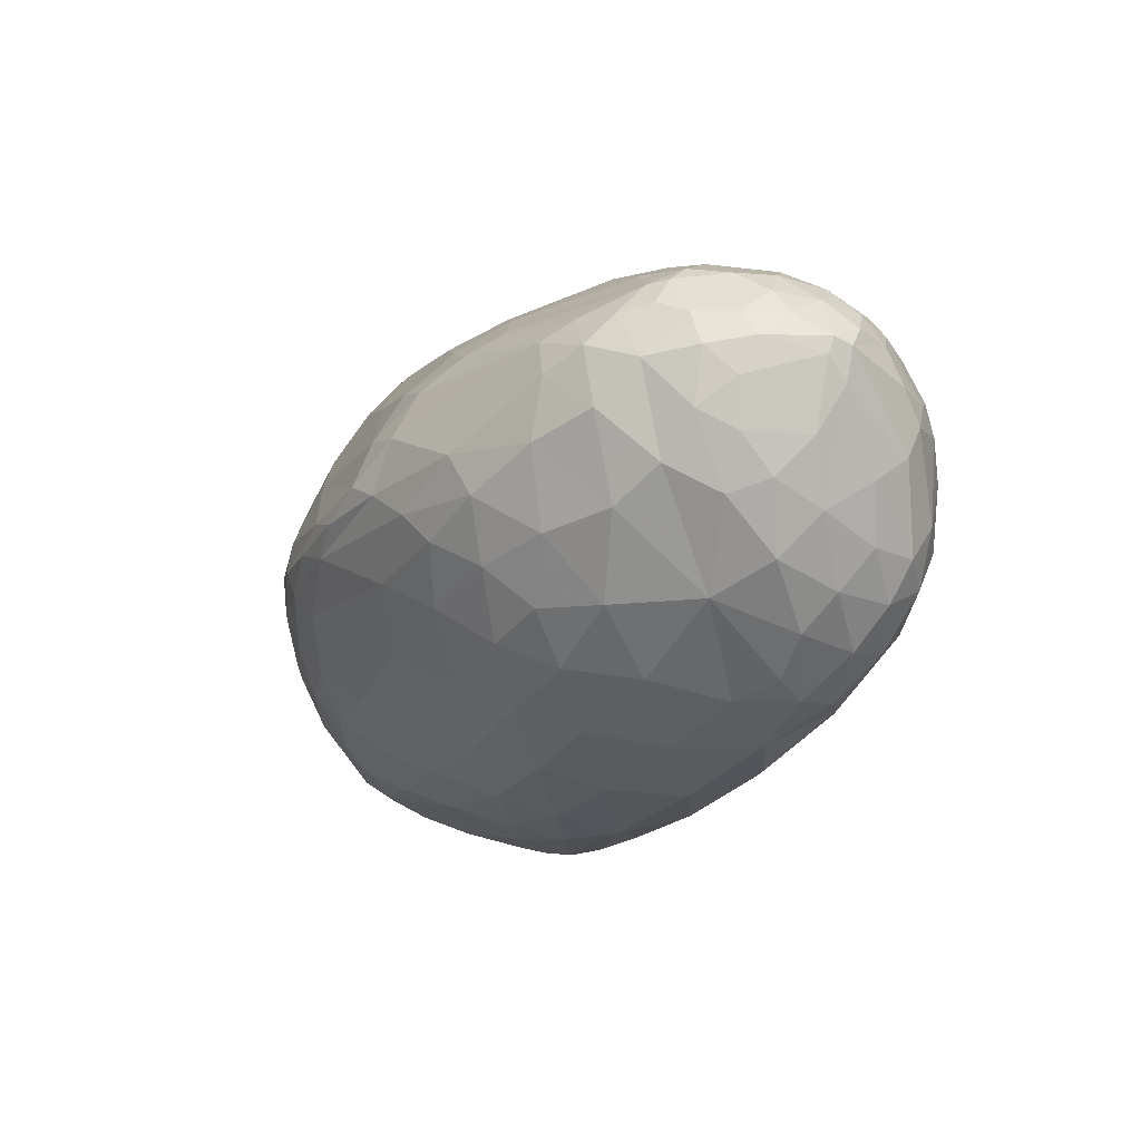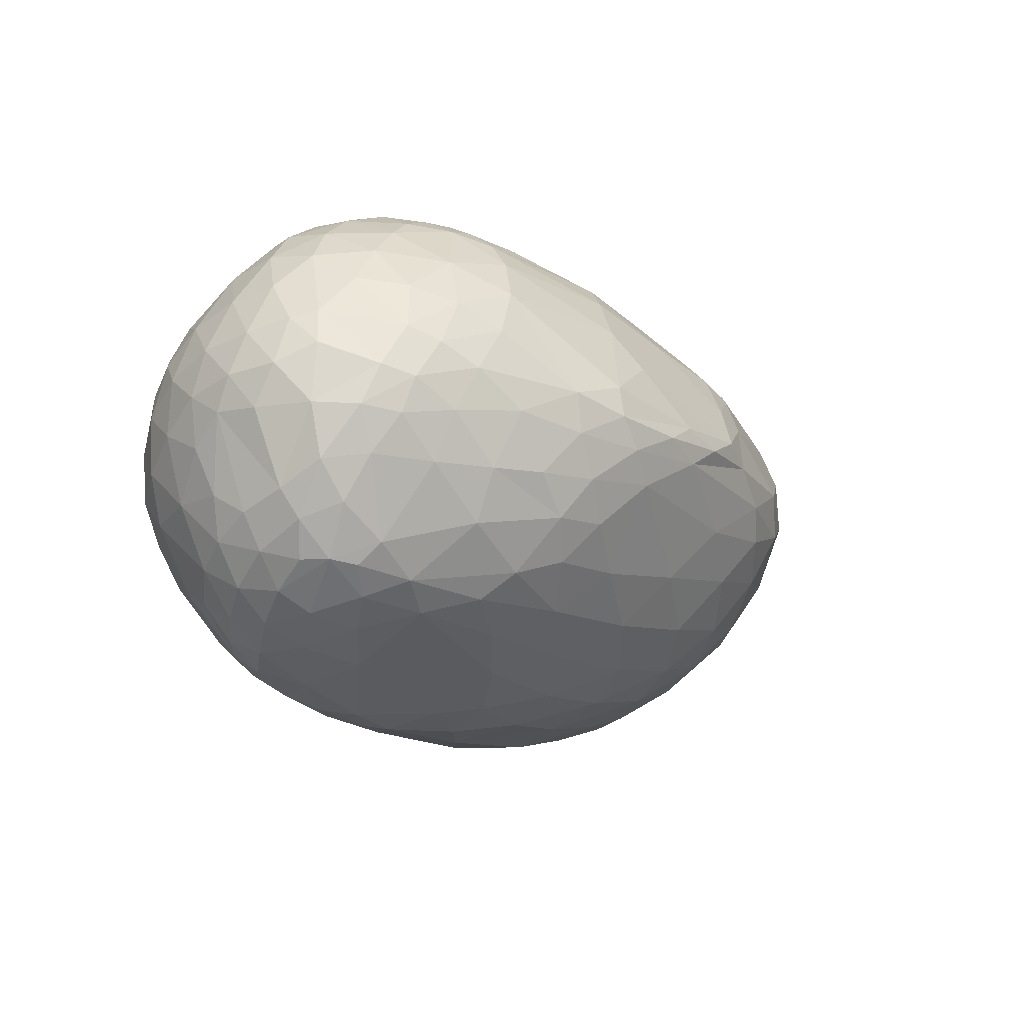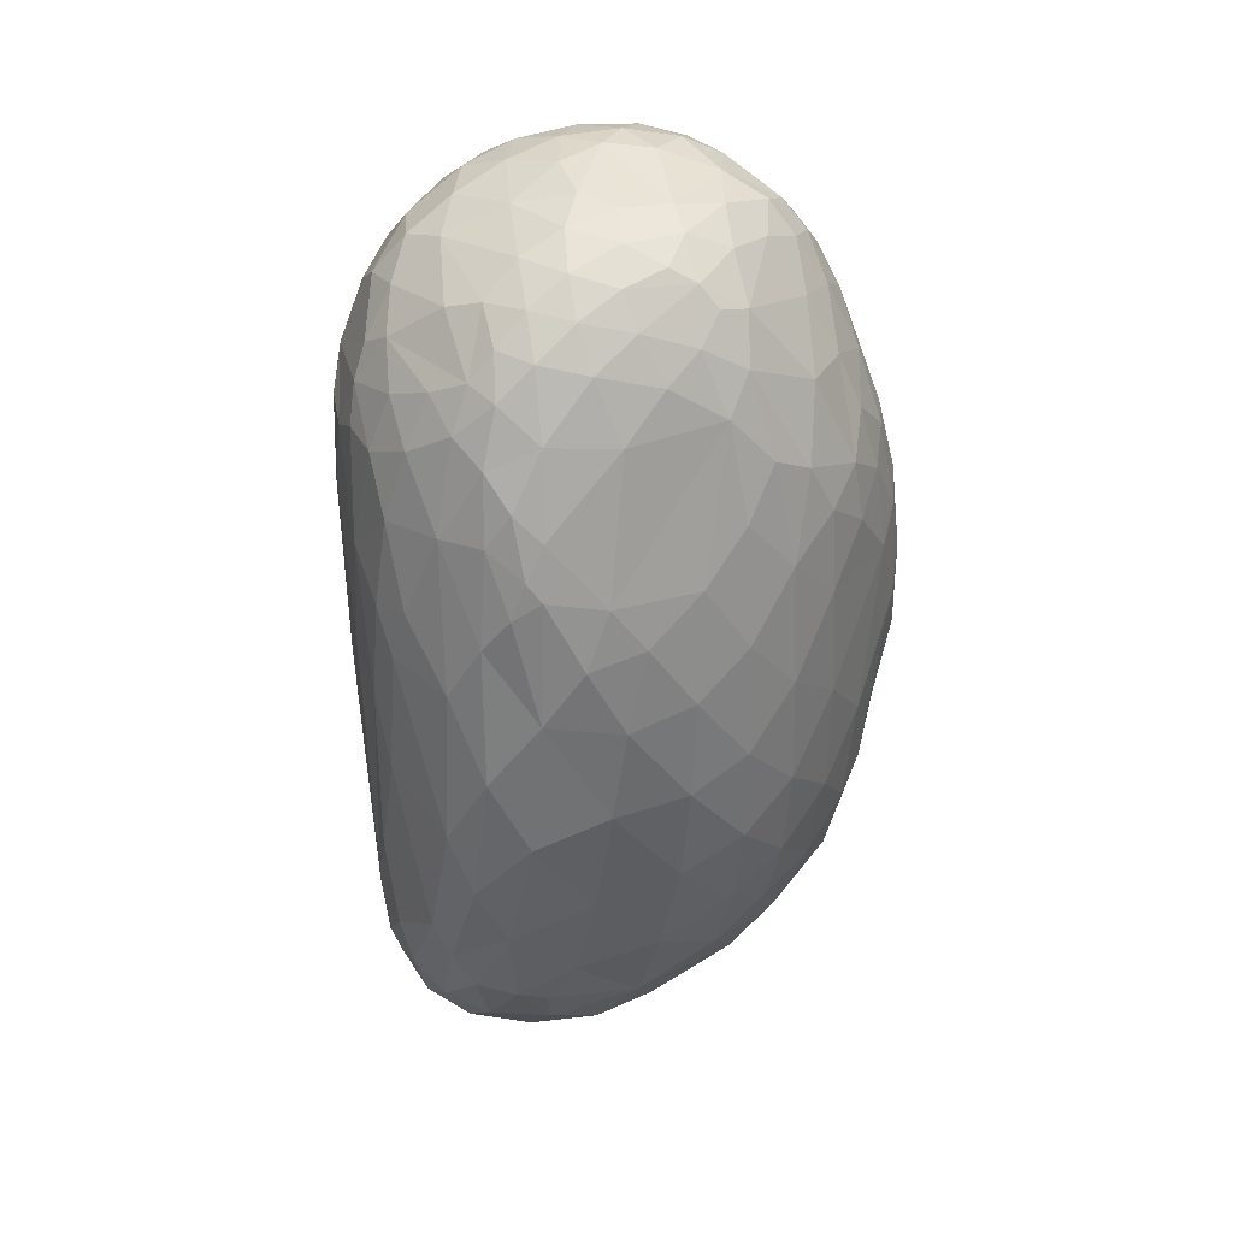
<metadata>
{"format":"obj","ext":"obj","renderer":"f3d","projection":"perspective","resolution":1024,"background":"white","views":[{"elev":-13.9,"azim":65.6,"up":"+Z"},{"elev":-19.5,"azim":-54.1,"up":"+Z"},{"elev":-64.5,"azim":-90.7,"up":"+Z"}]}
</metadata>
<code>
v 61.03 105.2 138
v 62.24 110 128.4
v 62.55 120.6 135.5
v 62.92 100.8 150.4
v 63.02 96.77 127
v 63.05 116.7 149
v 63.09 90.26 138.7
v 65.04 120.5 120.9
v 65.75 132.1 144.7
v 66.57 88.35 152.9
v 66.65 133.7 128.2
v 70.55 93.01 104.9
v 67.65 111.6 164.5
v 68.13 80.69 126.5
v 70.76 106.4 100.7
v 68.59 79.59 144.1
v 68.67 115.9 106.9
v 68.76 97.21 165.9
v 68.85 127 160.7
v 70.82 145 137.5
v 71.26 140.1 153.1
v 71.96 132 108.4
v 72.2 80.27 111.3
v 70.6 81.35 154.9
v 73.58 146.5 121.5
v 73.92 118.6 95.37
v 78 64.73 137.2
v 74.97 68.93 125.3
v 75.39 90.16 96.81
v 75.56 104.9 179.8
v 75.97 136.8 165.8
v 76.05 144.3 157.5
v 76.25 104.8 90.58
v 76.79 150.4 148
v 77.25 90.15 176.9
v 77.79 121.5 178.5
v 79.91 129.4 90.65
v 79.98 76.16 167
v 80.2 78.43 100.7
v 80.31 148.7 108.1
v 80.75 69.71 113
v 80.93 94.32 87.47
v 81.54 117.6 83.7
v 81.98 159 132.9
v 82.67 157.9 117.6
v 83.94 61.88 124
v 84.4 105 81.25
v 84.46 138.4 173.9
v 84.73 61.04 150.1
v 85.43 58.33 134.4
v 85.83 107.7 191.5
v 85.84 93.29 188.3
v 91.33 164.8 145.6
v 84.78 86.92 87.24
v 88.25 76.42 178.9
v 88.25 126.7 185.9
v 88.82 127.1 78.39
v 88.94 137.5 84.26
v 89.01 64.08 164.7
v 89.66 116.1 192.8
v 91.82 146.9 89.21
v 90.68 115.3 75.37
v 90.76 81.86 86.09
v 91.77 54.73 146.2
v 92.95 166.6 119.5
v 92.14 161 107.4
v 93.55 101.1 76.44
v 92.17 74.76 91.71
v 94.64 153.6 167
v 95.56 59.5 112.8
v 96.72 53.29 127
v 97.19 134.5 74.39
v 97.33 95.28 198
v 97.54 77.61 188.8
v 97.62 108 199.9
v 98.23 86.38 79.62
v 98.47 163.9 157.5
v 98.74 54.24 160.3
v 98.39 121.3 195.2
v 99.03 169.5 143.5
v 99.27 124.9 70.26
v 100.2 170.8 137.8
v 101.5 49.05 140.2
v 102 161.4 96.65
v 102.1 111.3 70.27
v 105.7 167.4 103.9
v 103.2 60.97 176.7
v 96.27 168.7 126.7
v 105.1 169.5 152.6
v 105.1 140.7 73.35
v 106 94.28 73.67
v 106 79.43 195.8
v 108.1 102.8 205.1
v 108.4 134 68.03
v 109.5 150.2 79.07
v 109.7 47.2 153.8
v 110.1 91.93 203.7
v 111 50.72 113.8
v 104.8 74.62 83.95
v 111.1 151 179.5
v 100.8 114.9 199.7
v 125.5 137.5 197.6
v 114.8 176.2 129.7
v 112.6 57.58 99.46
v 113.2 160.3 87.62
v 119.3 175.3 146.3
v 115 44.13 130.6
v 115.1 79.14 77.85
v 115.3 169.2 160.8
v 115.4 69.92 194.2
v 115 170.1 101.8
v 116.3 80.11 200.8
v 117.4 123 64.22
v 117.4 144.4 70.65
v 118.7 104.1 67.56
v 119.5 99.14 208.5
v 121.4 177.5 133.2
v 121.4 108.9 208.6
v 110 112.1 204.4
v 133.9 134.2 202.9
v 123.8 136.9 64.57
v 124.4 156.1 78.51
v 124.9 173.6 156.4
v 125.5 44.33 115.5
v 110.9 162.2 168.1
v 126.2 171.2 99.7
v 126.2 177.7 123.1
v 126.6 71.61 198.6
v 136.5 45.94 105.4
v 127.4 90.22 208
v 127.6 67.59 82.83
v 128.6 165.7 89.31
v 129.1 80.79 204.7
v 129.7 175.2 110.1
v 132 58.38 90.12
v 132.3 97.03 210.8
v 117.8 49.89 169
v 132.7 36.95 140.4
v 133.1 130.1 61
v 145.9 172.9 165.6
v 134.7 37.43 128.6
v 137.1 142.5 199
v 142.5 169.2 171.1
v 140 122.6 59.86
v 139.5 150.9 192.3
v 134.8 120.6 209.3
v 145.8 84.85 209.2
v 141 179.1 144.8
v 141.7 73.97 76.7
v 124.3 56.46 182.9
v 142.3 136.6 61.96
v 142.7 148.1 68.98
v 142.8 39.11 117.4
v 157.6 106.8 61.55
v 154.2 108.4 213.5
v 143.5 161.8 81.74
v 145 68.71 199.4
v 145.3 51.7 95.56
v 145.7 177 117.5
v 146.3 163.4 179.3
v 127.1 63.51 192.2
v 148.2 115.9 212.4
v 148.3 142.3 201.3
v 149.6 126.8 58.85
v 149.9 32.53 137.6
v 150.2 34.12 147.2
v 145.2 94.82 211.9
v 152.7 43.27 107.4
v 154 176.9 156.2
v 147.8 125.7 209.7
v 155.9 84.24 70.06
v 156.1 61.47 85.16
v 156.8 171 98.12
v 157.2 32.78 129.4
v 158.6 151.8 193
v 159.7 130.4 59.31
v 160.2 42.95 170.6
v 155.8 100.7 213.5
v 163.1 137.1 204.5
v 165.9 157 76.22
v 154.4 122.7 58.31
v 166.9 51.43 185.1
v 168.1 68.9 201.1
v 168.2 37.12 160.1
v 168.3 164.8 85.63
v 168.6 50.25 97.89
v 168.8 137.7 62.1
v 169.2 97.58 64
v 158.1 180.2 143.5
v 169.8 172.6 166.2
v 171.2 161.3 182.6
v 185.1 85.97 211.6
v 172.7 29.94 137.6
v 173.5 112.3 59.81
v 174.1 72.14 76.74
v 164.6 107.8 213.7
v 166.3 35.49 121.7
v 158 118.9 212.2
v 175 60.05 195
v 183.5 30.36 144.2
v 184.3 146.5 67.9
v 186.1 31.09 133.6
v 186.3 178.2 148.9
v 186.5 85.17 69.62
v 188.2 134.8 203.7
v 188.7 123 60.64
v 189.5 59.78 88.39
v 189.8 97.12 213.2
v 192.1 102.2 64.01
v 193.3 45.96 177.9
v 196.8 29.68 140.8
v 180.1 160.7 81.1
v 197.9 141.4 199.2
v 199.5 48.37 104.3
v 189.4 172.1 105.7
v 201.4 175 158.1
v 202.2 154.7 188.1
v 202.6 176.7 133.9
v 204.7 61.84 194.4
v 205.8 71.34 79.94
v 194.6 166.7 91.31
v 207 136.8 64.13
v 207.9 93.39 211.4
v 208.2 78.93 205.2
v 208.8 102.8 211.2
v 210.9 31.62 148.3
v 213.5 36.37 160.9
v 213.5 39.83 121.2
v 214.1 86 73.17
v 255.3 165.7 169.3
v 266.3 169.5 118.8
v 217.5 44.02 174.7
v 218.3 105.7 68.18
v 220.4 58.83 94.15
v 221.7 33.73 143.4
v 265.4 145.9 187.6
v 214.8 162.4 87.6
v 226.6 54.91 185.3
v 227 125.8 66.61
v 227.5 147.6 73.56
v 231.7 48.51 111.2
v 232.8 71.27 85.56
v 234.1 110.3 206.8
v 235.5 37.26 135
v 238.8 93.71 207.3
v 241.2 87.72 79.74
v 229.6 43.72 171.5
v 243.1 42.16 126.3
v 243.5 140.7 72.26
v 225.9 37.37 158.8
v 245.3 60.16 100.2
v 246.9 166.7 103.6
v 248.7 109.7 75.69
v 275.1 170.7 131.2
v 261.1 152.8 85.99
v 252.4 60.06 184
v 242.2 51.75 179
v 283.3 159.4 172.9
v 256.1 74.01 92.75
v 256.5 51.73 117.6
v 256.6 41.91 146.3
v 236.7 67.39 193.2
v 258.3 88.84 201.6
v 259.3 132 75.84
v 287.2 136.5 189.5
v 263.1 45.75 134.2
v 263.3 63.78 106.2
v 256.5 100.2 205.2
v 281.9 169.5 150.5
v 266.9 128.3 196.5
v 286.1 64.79 177.1
v 291.4 123.1 194.1
v 268 92.52 89.21
v 270.6 99.35 202.2
v 270.9 147.8 85.22
v 271.2 163 102.8
v 273.5 114.8 84.23
v 276.2 59.87 122.5
v 281.8 130.4 83.97
v 277.7 76.51 105.4
v 278.2 58.15 172.3
v 279.2 141.5 84.66
v 279.5 167.3 162.2
v 282.3 54.21 144
v 283.7 84.36 192.8
v 284.1 167.2 119.6
v 284.3 159.5 103.6
v 285 56.1 161.4
v 285.7 122.5 88.29
v 286.6 169 136.1
v 287.1 109.7 198
v 298.5 148.9 177.9
v 290.3 150.5 96.95
v 292.8 98.97 195.2
v 293 71.6 126.5
v 294.1 97.76 105.6
v 294.1 160.7 167.1
v 294.3 165.2 156
v 294.7 164.2 124
v 295.1 62.69 167
v 295.2 138.6 95.05
v 297.5 79.24 184.7
v 298 121.7 97.78
v 298.1 164.3 142
v 298.3 64.1 150
v 298.4 69.95 175.2
v 299.2 156.5 112.1
v 299.8 89.34 189.8
v 302 83.97 185.5
v 302 132.6 187.1
v 302.4 115.5 192.2
v 303.5 157.7 161.8
v 303.6 144.5 106.4
v 304.2 150.6 172.5
v 304.7 78.1 177.5
v 305 157.3 128
v 305.1 79.2 135.6
v 306.3 158.2 151.6
v 307 127.4 107.3
v 307.1 72.6 161.5
v 307.8 98.45 187.4
v 308.2 149 117.7
v 308.5 138 180.9
v 308.6 109.1 113.5
v 310.5 93.78 128
v 310.6 109.7 187.5
v 311.5 141.3 175.2
v 311.8 151.4 157.8
v 311.9 84.12 173.4
v 312.2 123.6 185.2
v 312.6 135.2 118.2
v 318.1 95.09 173.2
v 313.5 84.08 148.1
v 315.9 147.6 150.4
v 316.3 84.95 163.7
v 316.5 118.3 125
v 316.7 104.7 180.7
v 316.8 130.6 178
v 316.9 104 131.8
v 317.1 94.68 142.6
v 318.6 136.4 169.5
v 318.7 141.7 159.4
v 319 131.6 133.5
v 319.8 93.31 155.8
v 320 117.3 178.7
v 317.9 142.4 141.2
v 321.8 97.52 166.2
v 322.5 113 142.2
v 322.5 106.7 173.3
v 326.3 119.8 155
v 323.8 125.7 171.1
v 327.4 114.3 162
v 327.8 115.6 166.4
v 327.5 121.2 164.9
g foo
f 107 71 98
f 46 70 71
f 104 98 70
f 98 71 70
f 281 247 250
f 118 146 119
f 120 119 146
f 14 5 12
f 15 12 2
f 12 5 2
f 14 27 16
f 49 24 27
f 16 27 24
f 4 6 1
f 9 3 6
f 2 1 3
f 3 1 6
f 33 47 42
f 67 54 47
f 54 42 47
f 99 68 63
f 39 54 68
f 54 63 68
f 120 101 119
f 169 123 140
f 89 109 123
f 140 123 109
f 106 89 123
f 347 344 352
f 344 340 352
f 206 222 239
f 240 249 222
f 264 239 249
f 239 222 249
f 165 166 138
f 138 107 141
f 141 174 165
f 138 141 165
f 89 80 53
f 44 53 82
f 53 80 82
f 178 155 136
f 146 118 162
f 118 136 162
f 162 136 155
f 137 138 166
f 76 67 91
f 108 99 76
f 76 91 108
f 99 104 68
f 340 344 333
f 347 335 344
f 320 333 335
f 333 344 335
f 175 191 160
f 190 143 191
f 160 191 143
f 304 298 318
f 297 312 298
f 328 318 312
f 318 298 312
f 163 142 120
f 102 120 142
f 345 353 351
f 353 354 351
f 19 9 6
f 6 4 13
f 13 36 19
f 6 13 19
f 157 133 128
f 130 112 133
f 110 128 112
f 128 133 112
f 38 35 24
f 24 49 38
f 55 35 38
f 38 49 59
f 59 87 55
f 38 59 55
f 265 205 270
f 198 243 205
f 272 270 243
f 270 205 243
f 247 281 257
f 281 271 257
f 256 257 271
f 61 84 90
f 105 95 84
f 90 84 95
f 67 76 54
f 99 63 76
f 63 54 76
f 29 33 42
f 54 39 29
f 42 54 29
f 107 98 124
f 104 129 98
f 124 98 129
f 146 163 120
f 206 194 181
f 154 181 194
f 14 16 7
f 24 10 16
f 4 7 10
f 7 16 10
f 172 186 158
f 197 168 186
f 129 158 168
f 168 158 186
f 141 107 124
f 124 129 153
f 153 174 141
f 141 124 153
f 14 12 23
f 33 29 12
f 39 23 29
f 23 12 29
f 33 12 15
f 56 36 60
f 60 101 79
f 60 79 56
f 78 87 59
f 49 64 78
f 59 49 78
f 50 46 71
f 71 107 83
f 83 64 50
f 71 83 50
f 64 96 78
f 87 78 137
f 96 137 78
f 122 152 114
f 114 90 95
f 95 105 122
f 95 122 114
f 24 35 18
f 18 4 10
f 10 24 18
f 46 28 41
f 14 23 28
f 39 41 23
f 41 28 23
f 68 104 70
f 70 46 41
f 41 39 68
f 70 41 68
f 28 46 50
f 50 64 27
f 27 14 28
f 28 50 27
f 27 64 49
f 64 83 96
f 107 138 83
f 137 96 138
f 83 138 96
f 166 165 200
f 174 193 165
f 200 165 193
f 97 73 92
f 92 110 112
f 112 130 97
f 112 97 92
f 116 118 93
f 93 73 97
f 97 130 116
f 116 93 97
f 87 150 110
f 161 110 150
f 150 87 137
f 116 130 136
f 136 118 116
f 335 347 332
f 329 320 335
f 335 332 329
f 101 75 119
f 73 93 75
f 118 119 93
f 93 119 75
f 110 161 128
f 157 128 161
f 92 73 74
f 74 87 110
f 110 92 74
f 35 55 52
f 87 74 55
f 73 52 74
f 52 55 74
f 101 120 102
f 101 102 79
f 210 219 199
f 224 199 219
f 32 21 31
f 9 19 21
f 36 31 19
f 21 19 31
f 271 302 256
f 224 223 192
f 225 208 223
f 192 223 208
f 133 157 147
f 147 130 133
f 199 224 183
f 183 161 199
f 61 58 40
f 57 37 58
f 22 40 37
f 40 58 37
f 170 162 198
f 36 51 60
f 73 75 51
f 101 60 75
f 75 60 51
f 7 4 1
f 1 2 5
f 5 14 7
f 5 7 1
f 48 69 32
f 31 36 48
f 31 48 32
f 109 143 140
f 155 178 196
f 198 162 155
f 155 196 198
f 35 52 30
f 73 51 52
f 36 30 51
f 51 30 52
f 30 36 13
f 13 4 18
f 18 35 30
f 13 18 30
f 44 65 45
f 66 45 65
f 36 56 48
f 79 48 56
f 160 109 125
f 125 142 145
f 145 175 160
f 160 125 145
f 109 160 143
f 163 146 170
f 162 170 146
f 125 69 100
f 100 142 125
f 48 79 102
f 102 142 100
f 100 69 48
f 102 100 48
f 338 345 351
f 351 354 341
f 341 327 338
f 351 341 338
f 163 175 145
f 163 145 142
f 190 169 140
f 190 140 143
f 47 33 43
f 43 57 62
f 62 67 47
f 47 43 62
f 37 57 43
f 43 33 26
f 26 22 37
f 43 26 37
f 123 169 148
f 148 127 117
f 117 106 123
f 123 148 117
f 148 169 189
f 189 127 148
f 173 134 159
f 103 127 134
f 127 159 134
f 66 61 40
f 80 103 82
f 89 106 80
f 103 80 106
f 109 89 77
f 77 69 125
f 109 77 125
f 34 44 20
f 20 9 21
f 21 32 34
f 20 21 34
f 69 53 32
f 44 34 53
f 53 34 32
f 69 77 53
f 89 53 77
f 86 66 65
f 65 103 86
f 61 66 84
f 105 84 111
f 66 86 84
f 111 84 86
f 231 252 221
f 221 173 215
f 221 215 231
f 252 237 221
f 169 216 203
f 283 203 216
f 81 57 72
f 72 90 94
f 94 113 81
f 72 94 81
f 26 33 15
f 17 22 26
f 15 17 26
f 85 113 115
f 115 108 91
f 91 67 85
f 91 85 115
f 57 81 62
f 113 85 81
f 67 62 85
f 85 62 81
f 40 22 25
f 25 44 45
f 45 66 40
f 25 45 40
f 44 25 20
f 22 11 25
f 9 20 11
f 11 20 25
f 9 11 3
f 22 8 11
f 2 3 8
f 8 3 11
f 8 22 17
f 17 15 2
f 2 8 17
f 61 90 58
f 57 58 72
f 58 90 72
f 139 113 121
f 121 152 151
f 151 164 139
f 121 151 139
f 222 206 187
f 187 152 201
f 201 240 222
f 222 187 201
f 173 221 185
f 237 212 221
f 185 221 212
f 126 173 132
f 132 105 111
f 132 111 126
f 113 94 121
f 90 114 94
f 152 121 114
f 94 114 121
f 103 111 86
f 156 152 122
f 122 105 132
f 132 173 156
f 122 132 156
f 65 44 88
f 88 103 65
f 88 44 82
f 88 82 103
f 111 103 134
f 134 173 126
f 134 126 111
f 117 127 103
f 103 106 117
f 283 216 230
f 169 190 216
f 216 190 230
f 254 218 203
f 203 283 269
f 203 269 254
f 187 206 176
f 176 164 151
f 151 152 187
f 187 176 151
f 206 181 176
f 176 181 164
f 296 324 325
f 336 339 324
f 340 325 339
f 339 325 324
f 189 169 203
f 203 218 189
f 215 173 159
f 159 218 215
f 218 159 189
f 127 189 159
f 173 185 156
f 212 180 185
f 152 156 180
f 180 156 185
f 254 286 231
f 287 276 286
f 252 231 276
f 276 231 286
f 240 201 212
f 152 180 201
f 212 201 180
f 241 248 228
f 228 197 214
f 214 234 241
f 228 214 241
f 248 244 228
f 235 202 244
f 197 228 202
f 244 202 228
f 218 231 215
f 237 240 212
f 301 279 282
f 264 282 279
f 287 293 275
f 301 282 293
f 264 275 282
f 282 275 293
f 348 336 350
f 350 352 348
f 249 240 255
f 255 287 275
f 275 264 249
f 249 255 275
f 252 276 255
f 287 255 276
f 316 346 322
f 237 252 255
f 255 240 237
f 313 301 293
f 293 287 307
f 307 322 313
f 293 307 313
f 304 318 316
f 328 334 318
f 346 316 334
f 316 318 334
f 310 292 265
f 258 236 292
f 236 265 292
f 218 254 231
f 290 304 299
f 299 287 286
f 286 254 290
f 290 299 286
f 316 322 307
f 307 287 299
f 299 304 316
f 299 316 307
f 298 304 269
f 283 297 298
f 298 269 283
f 290 254 269
f 269 304 290
f 175 163 179
f 198 179 170
f 179 163 170
f 175 179 213
f 198 205 179
f 213 179 205
f 243 198 225
f 265 236 213
f 244 248 266
f 266 284 261
f 261 235 244
f 261 244 266
f 297 283 258
f 258 283 230
f 191 175 217
f 217 258 230
f 230 190 191
f 191 217 230
f 236 258 217
f 217 175 213
f 217 213 236
f 312 297 314
f 314 327 328
f 312 314 328
f 345 349 353
f 347 353 349
f 345 337 349
f 347 349 332
f 332 349 337
f 310 265 272
f 265 270 272
f 314 297 292
f 292 310 323
f 323 327 314
f 314 292 323
f 292 297 258
f 341 354 342
f 328 327 341
f 342 328 341
f 274 294 291
f 291 272 268
f 291 268 274
f 256 302 262
f 327 323 338
f 310 330 323
f 345 338 330
f 330 338 323
f 178 192 196
f 328 342 334
f 354 346 342
f 334 342 346
f 294 308 321
f 332 321 309
f 309 321 308
f 353 347 352
f 302 309 308
f 308 294 285
f 285 302 308
f 320 329 315
f 332 309 329
f 315 329 309
f 281 250 288
f 235 261 250
f 284 288 261
f 288 250 261
f 354 353 352
f 352 350 354
f 337 345 326
f 326 294 321
f 321 332 337
f 337 326 321
f 345 330 326
f 310 311 330
f 294 326 311
f 326 330 311
f 311 310 272
f 291 294 311
f 272 291 311
f 205 265 213
f 272 243 268
f 225 268 243
f 184 210 177
f 177 137 166
f 166 184 177
f 210 199 182
f 161 182 199
f 177 210 182
f 182 161 150
f 150 137 177
f 150 177 182
f 225 198 196
f 196 192 208
f 225 196 208
f 161 183 157
f 157 183 147
f 224 192 183
f 147 183 192
f 227 210 184
f 184 200 226
f 184 226 227
f 219 210 238
f 238 256 262
f 262 224 219
f 238 262 219
f 247 232 227
f 210 227 232
f 136 130 167
f 167 178 136
f 192 178 167
f 147 192 167
f 167 130 147
f 268 225 223
f 223 224 245
f 223 245 268
f 302 285 262
f 294 263 285
f 224 262 263
f 263 262 285
f 268 245 274
f 224 263 245
f 294 274 263
f 245 263 274
f 210 232 238
f 247 257 232
f 256 238 257
f 232 257 238
f 226 235 250
f 250 247 227
f 250 227 226
f 174 153 197
f 129 168 153
f 197 153 168
f 207 234 214
f 214 197 186
f 186 172 207
f 186 207 214
f 315 309 302
f 306 320 315
f 306 315 302
f 278 267 280
f 280 296 295
f 295 284 278
f 295 278 280
f 336 343 350
f 354 350 346
f 346 350 343
f 322 331 313
f 336 319 331
f 301 313 319
f 331 319 313
f 242 246 259
f 259 267 251
f 251 234 242
f 251 242 259
f 271 281 300
f 300 320 306
f 306 302 271
f 300 306 271
f 288 284 305
f 305 320 300
f 300 281 288
f 305 300 288
f 204 171 188
f 108 154 171
f 171 154 188
f 226 200 211
f 211 235 226
f 193 174 202
f 202 235 211
f 211 200 193
f 202 211 193
f 174 197 202
f 166 200 184
f 246 273 259
f 296 280 273
f 267 259 280
f 273 280 259
f 209 204 188
f 188 154 194
f 194 206 209
f 194 209 188
f 171 204 195
f 195 172 149
f 149 108 171
f 149 171 195
f 172 131 149
f 99 108 131
f 131 108 149
f 104 99 135
f 172 135 131
f 135 99 131
f 135 172 158
f 129 104 135
f 129 135 158
f 220 204 229
f 229 246 242
f 242 234 220
f 242 220 229
f 154 108 115
f 115 113 144
f 154 115 144
f 181 144 164
f 113 139 144
f 164 144 139
f 181 154 144
f 319 336 324
f 324 296 303
f 303 301 319
f 324 303 319
f 296 325 317
f 340 333 325
f 320 317 333
f 325 333 317
f 284 295 305
f 296 317 295
f 320 305 317
f 317 305 295
f 346 343 322
f 336 331 343
f 343 331 322
f 339 336 348
f 348 352 340
f 340 339 348
f 248 260 266
f 267 278 260
f 284 266 278
f 278 266 260
f 279 301 303
f 303 296 289
f 303 289 279
f 195 204 220
f 220 234 207
f 207 172 195
f 207 195 220
f 206 239 233
f 264 253 239
f 246 233 253
f 233 239 253
f 206 233 209
f 246 229 233
f 204 209 229
f 209 233 229
f 264 277 253
f 296 273 277
f 246 253 273
f 253 277 273
f 277 264 279
f 289 296 277
f 277 279 289
f 234 251 241
f 267 260 251
f 248 241 260
f 260 241 251
g

</code>
